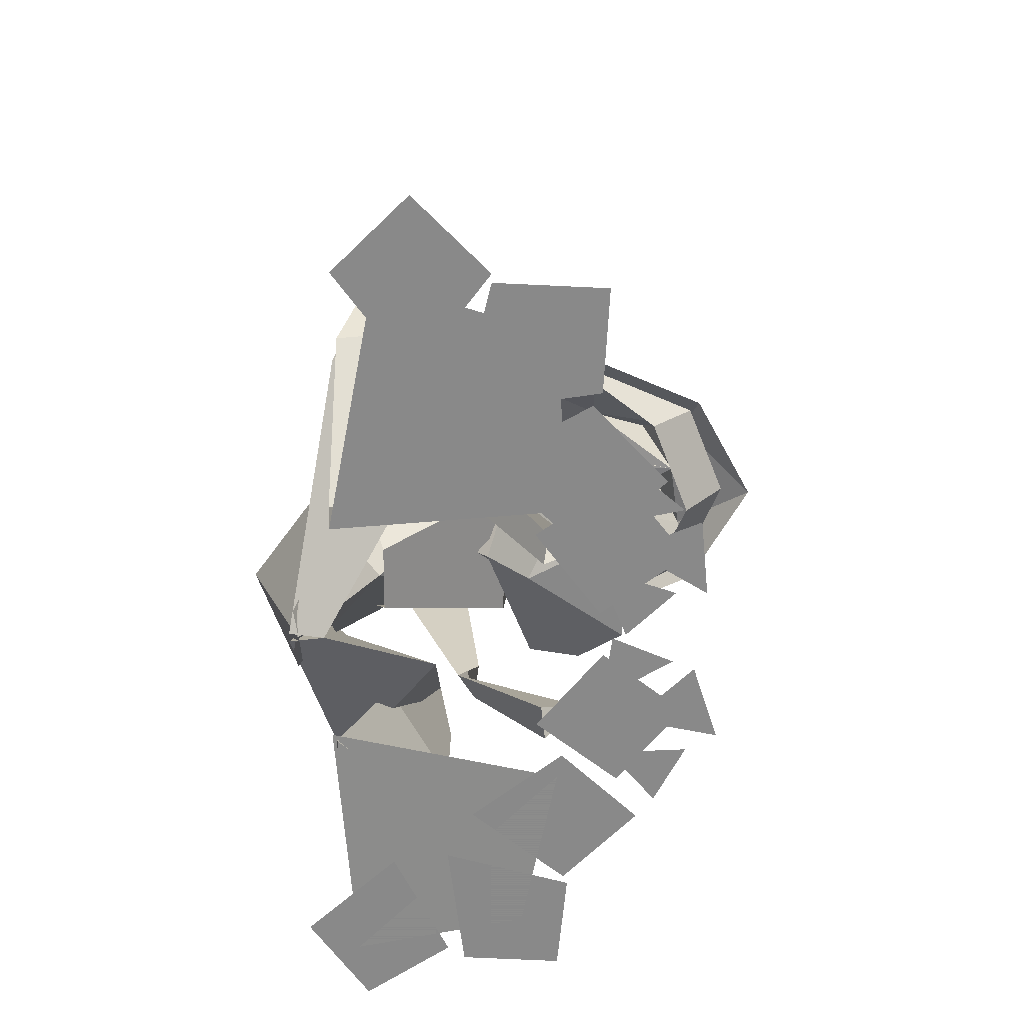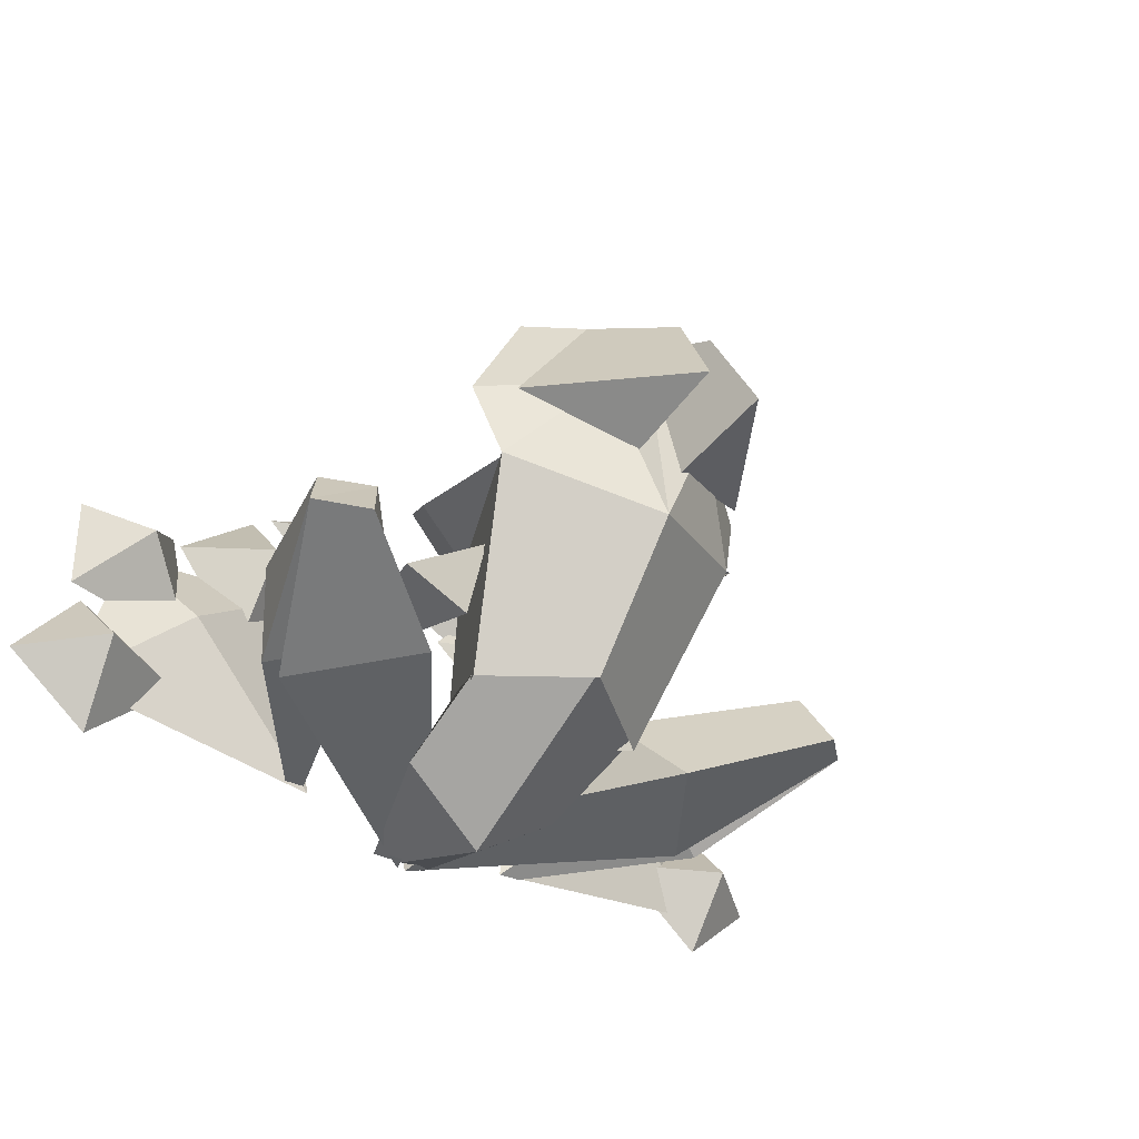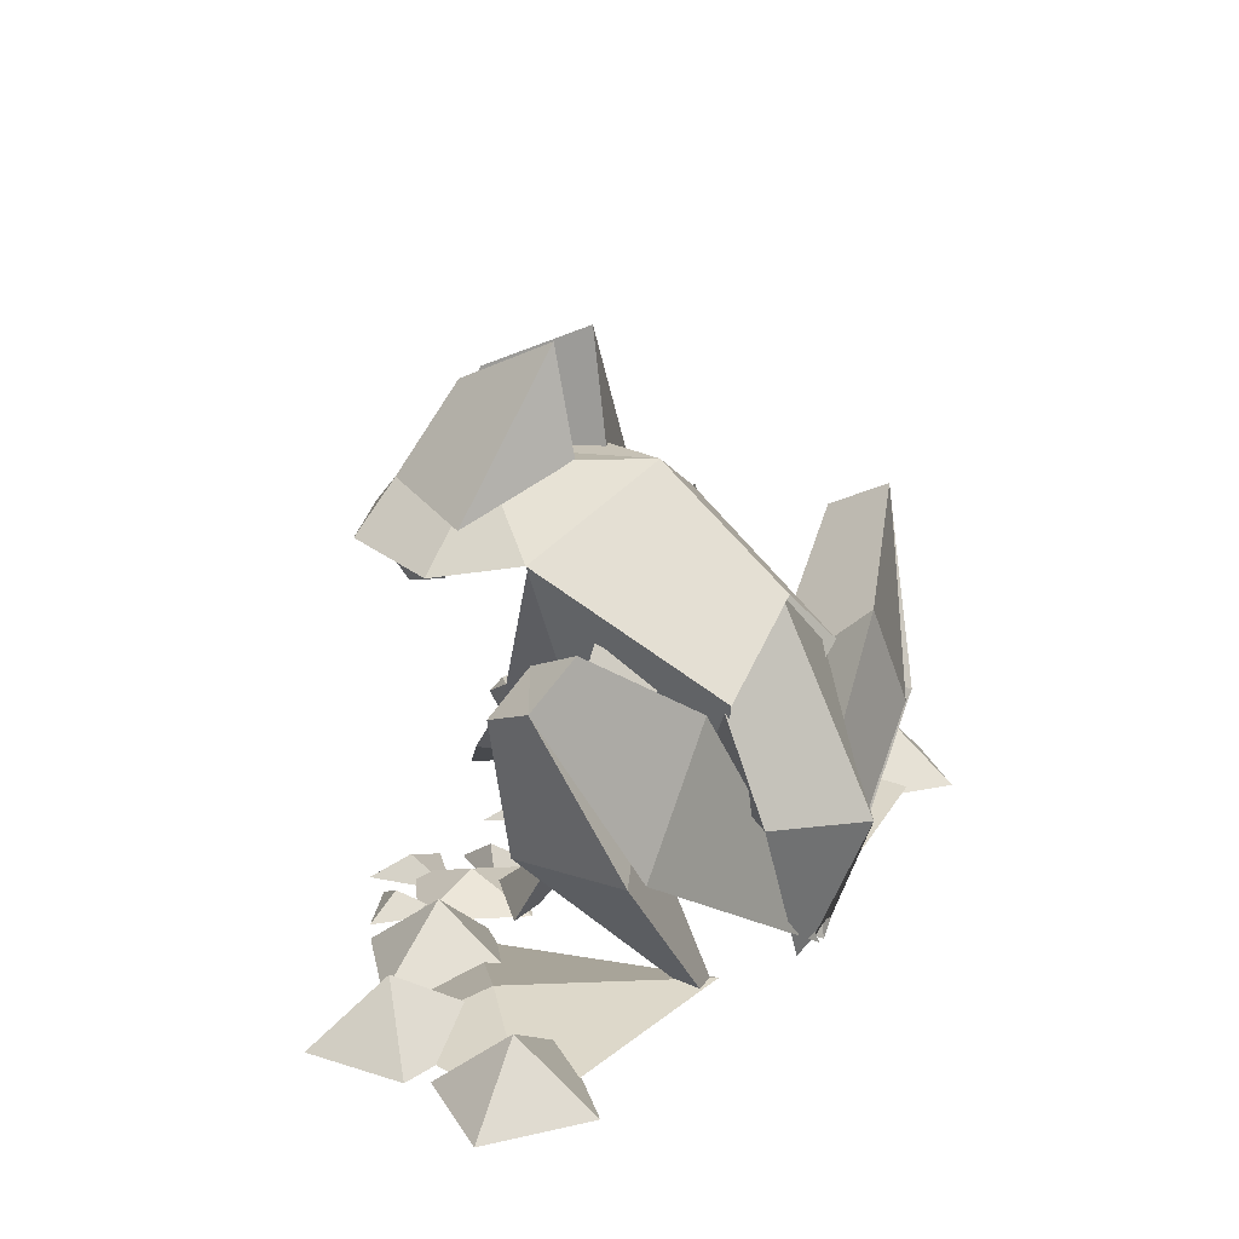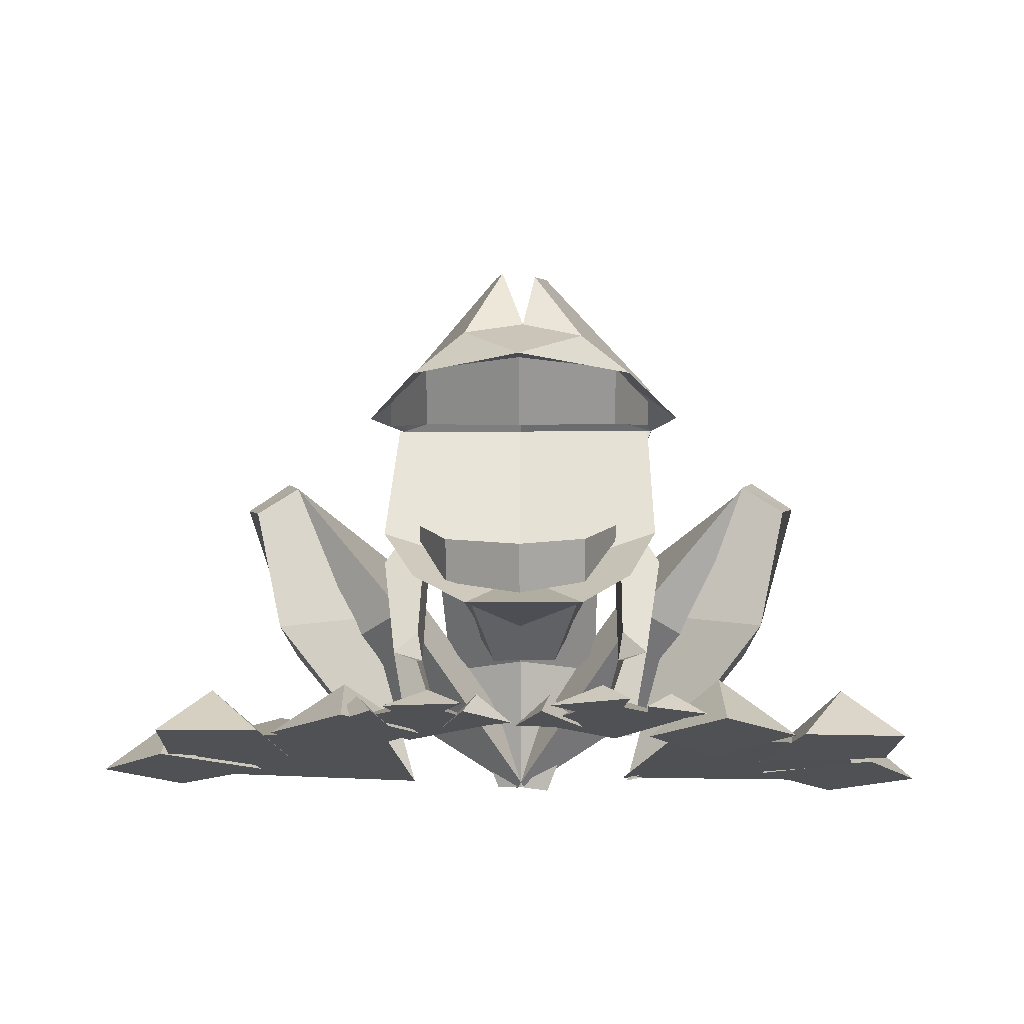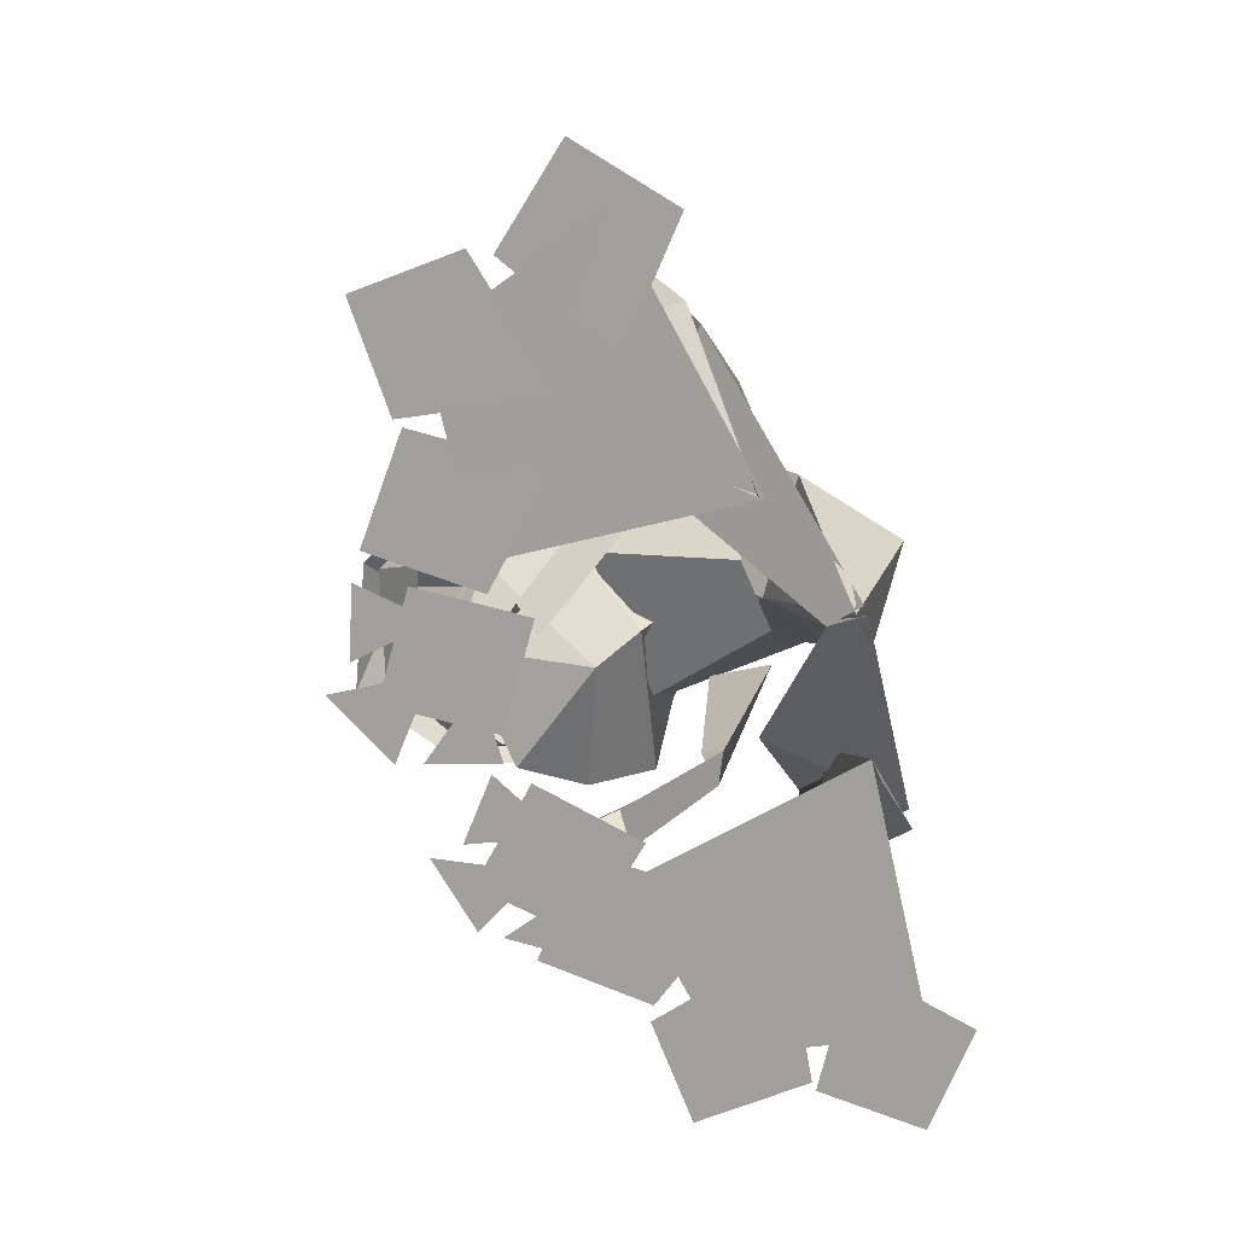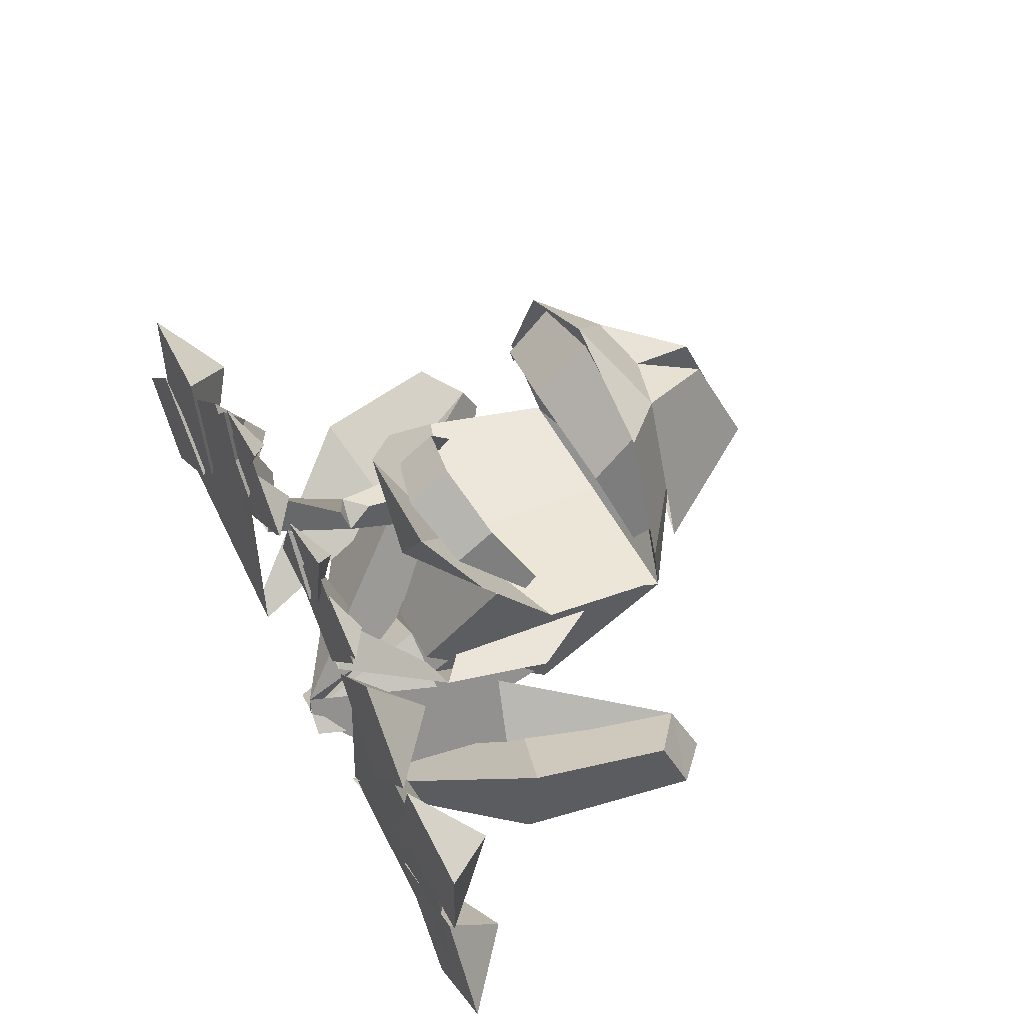
<metadata>
{"format":"obj","ext":"obj","renderer":"f3d","projection":"perspective","resolution":1024,"background":"white","views":[{"elev":-63.1,"azim":-90.5,"up":"+Y"},{"elev":-41.0,"azim":142.1,"up":"+Z"},{"elev":20.2,"azim":122.3,"up":"+Y"},{"elev":-19.8,"azim":0.5,"up":"+Y"},{"elev":-71.2,"azim":113.4,"up":"+Y"},{"elev":52.1,"azim":63.2,"up":"+Z"}]}
</metadata>
<code>
o frogger_eyes
v 0.9375 5.625 3.375
v -0.8125 5.688 3.375
v 0.4375 7.625 1.188
v 0.25 6.875 2.813
v 2.062 5.5 1.563
v -0.375 7.688 1.125
v -1.938 5.438 1.563
v -0.25 6.938 2.813
f 3 4 1 5
f 6 7 2 8
o frogger_back
v 1.312 3.688 -1.812
v 1.25 2.062 -2.438
v 0 1.938 -3.312
v 0.0625 4.75 -1.937
v 0.4375 0 -2.5
v 0 0.0625 -2.5
v -1.188 2.062 -2.438
v -1.375 3.625 -1.812
v -0.375 0.0625 -2.5
v -1.875 5.25 0.5
v -2.312 4.938 1.813
v -0.875 6.062 1.938
v 0.9375 6.062 1.938
v 2.125 5.25 0.5
v 0 6.188 -0.125
v 0 4.875 4.438
v 1.625 4.938 3.563
v 0.9375 5.625 3.375
v -0.8125 5.688 3.375
v -1.562 4.938 3.563
v 2.438 4.938 1.813
v 0.0625 5.875 3.25
v -1.375 3.688 -2
v 0.0625 4.75 -2.062
v 1.375 3.688 -2
f 9 10 11 12
f 13 14 11 10
f 15 16 12 11
f 17 15 11 14
f 18 19 20
f 21 22 23
f 24 25 26
f 27 28 24
f 22 21 29
f 20 30 23
f 30 21 23
f 18 20 23
f 31 18 23 32
f 33 32 23 22
f 26 25 29 21
f 20 19 28 27
f 30 27 24 26
o frogger_body
v 1.312 3.688 -1.812
v 1.25 2.062 -2.438
v 0.4375 0 -2.5
v 0 0.0625 -2.5
v -1.188 2.062 -2.438
v -1.375 3.625 -1.812
v -0.375 0.0625 -2.5
v -1.875 5.25 0.5
v 2.125 5.25 0.5
v 0.9375 5.625 3.375
v -0.8125 5.688 3.375
v 0.0625 5.875 3.25
v -1.375 3.688 -2
v 1.375 3.688 -2
v 0.4375 7.625 1.188
v 0.25 6.875 2.813
v 2.062 5.5 1.563
v -0.375 7.688 1.125
v -1.938 5.438 1.563
v -0.25 6.938 2.813
v 2.125 3.375 0.875
v 2.062 5.25 0.5
v 0.9375 1.812 2.25
v 1.688 2.438 1.625
v -1.938 5.25 0.5
v -2.125 3.375 0.875
v -1.625 2.438 1.625
v -0.8125 1.812 2.25
v -0.5 2.938 -0.5
v 0 1.938 -1.438
v 0.625 2.938 -0.625
v 1.938 2.562 -0.625
v 3.438 2.125 -2.062
v 4.562 4.5 -1.187
v 3.688 4.688 -0.625
v 0.4375 1.438 -2.25
v 2.188 3.875 -2.125
v 0.0625 0.0625 -2.625
v 3.938 5.062 -1.437
v 0 0.0625 -2.125
v 2.5 2.688 -1.375
v 3.75 2.188 -2
v 2.062 0.125 -2
v 1.75 0.0625 -2
v 3.875 2.25 -0.4375
v 2.062 0.125 -1.688
v 4.562 4.5 -1.187
v 4.312 4.188 -0.4375
v 3.688 4.688 -0.625
v 3.938 0.5 -0.1875
v 1.688 0.125 -2.062
v 2.312 -0 1.25
v 5.5 0 -1.75
v 4.938 -0 0.75
v 6.375 0 -1.625
v 5.312 0.875 -1.438
v 5.5 0 -0.375
v 5.125 0 -2.5
v 3.875 0 -1.188
v 4.125 -0 1.375
v 3 0.875 1.312
v 3 -0 2.438
v 3 0 0
v 1.938 -0 1.312
v 5.688 0 -0.125
v 4.938 0.875 0.625
v 5.75 -0 1.312
v 3.75 0 -0.375
v 4.25 -0 1.438
v -3.438 2.125 -2.062
v -0.0625 0.0625 -2.625
v 0 0.0625 -2.125
v -1.938 2.562 -0.625
v -2.188 3.875 -2.125
v -3.938 5.062 -1.437
v -3.688 4.688 -0.625
v -0.4375 1.438 -2.25
v -4.562 4.5 -1.187
v -2.5 2.688 -1.375
v -3.688 4.688 -0.625
v -4.312 4.188 -0.4375
v -3.875 2.25 -0.4375
v -3.75 2.188 -2
v -4.562 4.5 -1.187
v -2.062 0.125 -1.688
v -2.062 0.125 -2
v -1.75 0.0625 -2
v -2.062 0.0625 1.312
v -1.75 0.0625 -2
v -3.75 0.625 0
v -4.688 0.0625 1.125
v -5.438 0.0625 -1.312
v -4.125 0 -0.8125
v -5.562 0.8125 -0.8125
v -5.562 -0 0.25
v -5.562 0 -1.875
v -6.625 0 -0.8125
v -1.5 -0 1.562
v -2.625 0.75 1.562
v -2.562 -0 2.688
v -2.812 -0 0.125
v -3.688 -0 1.625
v -3.562 0 -0.1875
v -4.688 0.8125 1
v -3.875 -0 1.75
v -5.438 -0 0.25
v -5.375 -0 1.812
v 0.5625 1.938 -1.375
v 1.125 2.938 0.4375
v -0.4375 1.938 -1.375
v -1 2.938 0.4375
v -0.3125 6.062 0.875
v 0.4375 6.125 0.875
v 1.625 2 0.0625
v 2 1.688 0
v 2.25 3.25 -0.1875
v 1.625 4.25 -0.1875
v 1.562 3.75 -1.062
v 1.562 1.625 -0.25
v 1.562 -1e-06 3.562
v 1.188 0.3125 3.125
v 0.4375 -1e-06 3.188
v 1.312 -0 2.312
v 0.3125 -0 2.875
v 0.4375 0.375 2.312
v -0.0625 -0 2
v 0.9375 -0 1.875
v 2.375 0.0625 2.125
v 1.312 0.4375 2
v 1.188 0.0625 3.062
v 1.438 0.0625 0.9375
v 0.25 0.0625 1.875
v 2.688 -0 2.688
v 2.188 0.3125 2.625
v 1.812 -1e-06 3.125
v 1.875 -0 2
v 1.688 0.0625 1.062
v 2 1.688 0
v 1.625 1.5 0.1875
v 1.312 0.375 1.562
v 1.562 1.625 -0.25
v 1.188 0.125 1
v -2 1.688 0
v -2.188 3.25 -0.1875
v -1.5 3.75 -1.062
v -1.562 1.625 -0.25
v -1.625 2 0.0625
v -1.5 4.25 -0.1875
v -2 1.688 0
v -1.562 1.625 -0.25
v -1.188 0.125 1
v -1.688 0.0625 1.062
v -1.625 1.5 0.1875
v -1.312 0.375 1.562
v -1.5 0.4375 1.938
v -1.688 0.0625 0.875
v -2.562 0.0625 2.062
v -0.4375 0.0625 1.812
v -1.375 0.0625 3
v -0.8125 -1e-06 3.312
v -1.312 0.3125 2.875
v -1.938 -1e-06 3.188
v -1.5 -0 2.188
v -2.125 -0 2.938
v -2.375 0.375 2.312
v -2.812 -0 2.125
v -1.875 -0 1.812
v -0.125 -0 2.188
v -0.625 0.375 2.375
v -0.8125 -0 2.875
v -1.188 -0 1.75
v 0 2.562 0.1875
v 0 4 -1.437
v 0 1.875 0.8125
v 1.5 3.438 1.063
v 1 2.938 1.875
v 1 2.375 1.5
v 1.5 3.25 0.875
v 0 2.688 2.375
v 0 2.062 1.938
v -1.125 2.938 1.875
v -1.125 2.375 1.5
v -1.562 3.438 1.063
v -1.562 3.25 0.875
v 0 5.25 0.5
v 0 2.688 0.75
v 2.125 3.375 0.875
v 2.062 5.25 0.5
v 0.9375 1.812 2.25
v 1.688 2.438 1.625
v -1.938 5.25 0.5
v -2.125 3.375 0.875
v -1.625 2.438 1.625
v -0.8125 1.812 2.25
v 2 5.188 1.875
v 1.438 5.062 3.438
v 1.438 4.438 2.813
v 2 4.812 1.813
v 0 5 4
v 0 4.188 3.375
v -1.375 5.062 3.438
v -1.375 4.438 2.813
v -2 5.188 1.875
v -2 4.812 1.813
v 1.688 0.125 -2.062
v 2.312 -0 1.25
v 5.5 0 -1.75
v 4.938 -0 0.75
v 6.375 0 -1.625
v 5.5 0 -0.375
v 5.125 0 -2.5
v 3.875 0 -1.188
v 4.125 -0 1.375
v 3 -0 2.438
v 3 0 0
v 1.938 -0 1.312
v 5.688 0 -0.125
v 5.75 -0 1.312
v 3.75 0 -0.375
v 4.25 -0 1.438
v -2.062 0.0625 1.312
v -1.75 0.0625 -2
v -4.688 0.0625 1.125
v -5.438 0.0625 -1.312
v -4.125 0 -0.8125
v -5.562 -0 0.25
v -5.562 0 -1.875
v -6.625 0 -0.8125
v -1.5 -0 1.562
v -2.562 -0 2.688
v -2.812 -0 0.125
v -3.688 -0 1.625
v -3.562 0 -0.1875
v -3.875 -0 1.75
v -5.438 -0 0.25
v -5.375 -0 1.812
v 1.562 -1e-06 3.562
v 0.4375 -1e-06 3.188
v 1.312 -0 2.312
v 0.3125 -0 2.875
v -0.0625 -0 2
v 0.9375 -0 1.875
v 2.375 0.0625 2.125
v 1.188 0.0625 3.062
v 1.438 0.0625 0.9375
v 0.25 0.0625 1.875
v 2.688 -0 2.688
v 1.812 -1e-06 3.125
v 1.875 -0 2
v -1.688 0.0625 0.875
v -2.562 0.0625 2.062
v -0.4375 0.0625 1.812
v -1.375 0.0625 3
v -0.8125 -1e-06 3.312
v -1.938 -1e-06 3.188
v -1.5 -0 2.188
v -2.125 -0 2.938
v -2.812 -0 2.125
v -1.875 -0 1.812
v -0.125 -0 2.188
v -0.8125 -0 2.875
v -1.188 -0 1.75
f 62 39 38 63
f 38 40 37 63
f 35 34 64 63
f 37 36 35 63
f 63 64 62
f 65 66 67 68
f 69 70 66 71
f 66 70 72 67
f 70 69 73 65
f 65 68 72 70
f 65 73 71 66
f 73 69 71
f 72 68 67
f 74 75 76 77
f 78 74 77 79
f 76 75 78 79
f 78 75 80 81
f 82 80 75 74
f 78 81 82 74
f 81 80 82
f 83 84 85
f 86 84 83
f 83 87 86
f 83 85 87
f 88 89 90
f 91 89 88
f 92 89 91
f 92 90 89
f 93 94 95
f 96 94 93
f 97 94 96
f 97 95 94
f 98 99 100
f 101 99 98
f 102 99 101
f 102 100 99
f 103 104 105 106
f 107 108 109 106
f 106 105 110 107
f 111 108 107 103
f 104 103 107 110
f 109 111 103 106
f 111 109 108
f 104 110 105
f 112 113 114 115
f 112 116 117 113
f 114 117 116 115
f 118 115 116 119
f 118 120 112 115
f 120 119 116 112
f 113 117 114
f 121 122 123
f 124 121 123
f 123 125 124
f 123 122 125
f 126 127 128
f 129 127 126
f 130 127 129
f 130 128 127
f 131 132 133
f 134 132 131
f 135 132 134
f 135 133 132
f 136 137 138
f 139 137 136
f 140 137 139
f 140 138 137
f 141 47 42 142
f 143 141 142 144
f 41 46 143 144
f 145 51 53 45
f 45 49 48 146
f 142 42 41 144
f 45 53 44
f 48 50 146
f 49 45 43
f 145 52 51
f 147 148 149 150
f 150 151 152 147
f 152 151 149 148
f 150 149 151
f 153 154 155
f 156 154 153
f 155 154 156
f 157 158 159
f 160 158 157
f 159 158 160
f 161 162 163
f 164 162 161
f 165 162 164
f 165 163 162
f 166 167 168
f 169 167 166
f 168 167 169
f 170 171 172 173
f 173 172 174 175
f 170 175 174 171
f 174 172 171
f 176 177 178 179
f 180 179 178 181
f 181 177 176 180
f 178 177 181
f 182 183 184 185
f 184 183 186 187
f 187 186 182 185
f 182 186 183
f 188 189 190
f 191 189 188
f 192 191 188
f 188 190 192
f 193 194 195
f 196 194 193
f 195 194 196
f 197 198 199
f 200 198 197
f 199 198 200
f 201 202 203
f 204 202 201
f 203 202 204
f 55 54 205 206
f 205 59 58 206
f 207 60 59 205
f 207 205 54 57
f 207 57 56
f 207 56 61
f 207 61 60
f 208 209 210 211
f 209 212 213 210
f 212 214 215 213
f 214 216 217 215
f 218 219 220 221
f 219 222 223 220
f 219 218 224 225
f 219 225 226 227
f 227 222 219
f 228 229 230 231
f 229 232 233 230
f 232 234 235 233
f 234 236 237 235
f 239 238 240 241
f 242 243 245 244
f 246 247 249 248
f 250 251 253 252
f 257 255 254 256
f 261 260 258 259
f 265 264 262 263
f 269 268 266 267
f 279 278 276 277
f 271 272 270
f 274 275 273
f 281 282 280
f 283 285 286 284
f 288 289 287
f 291 292 290
f 294 295 293

</code>
